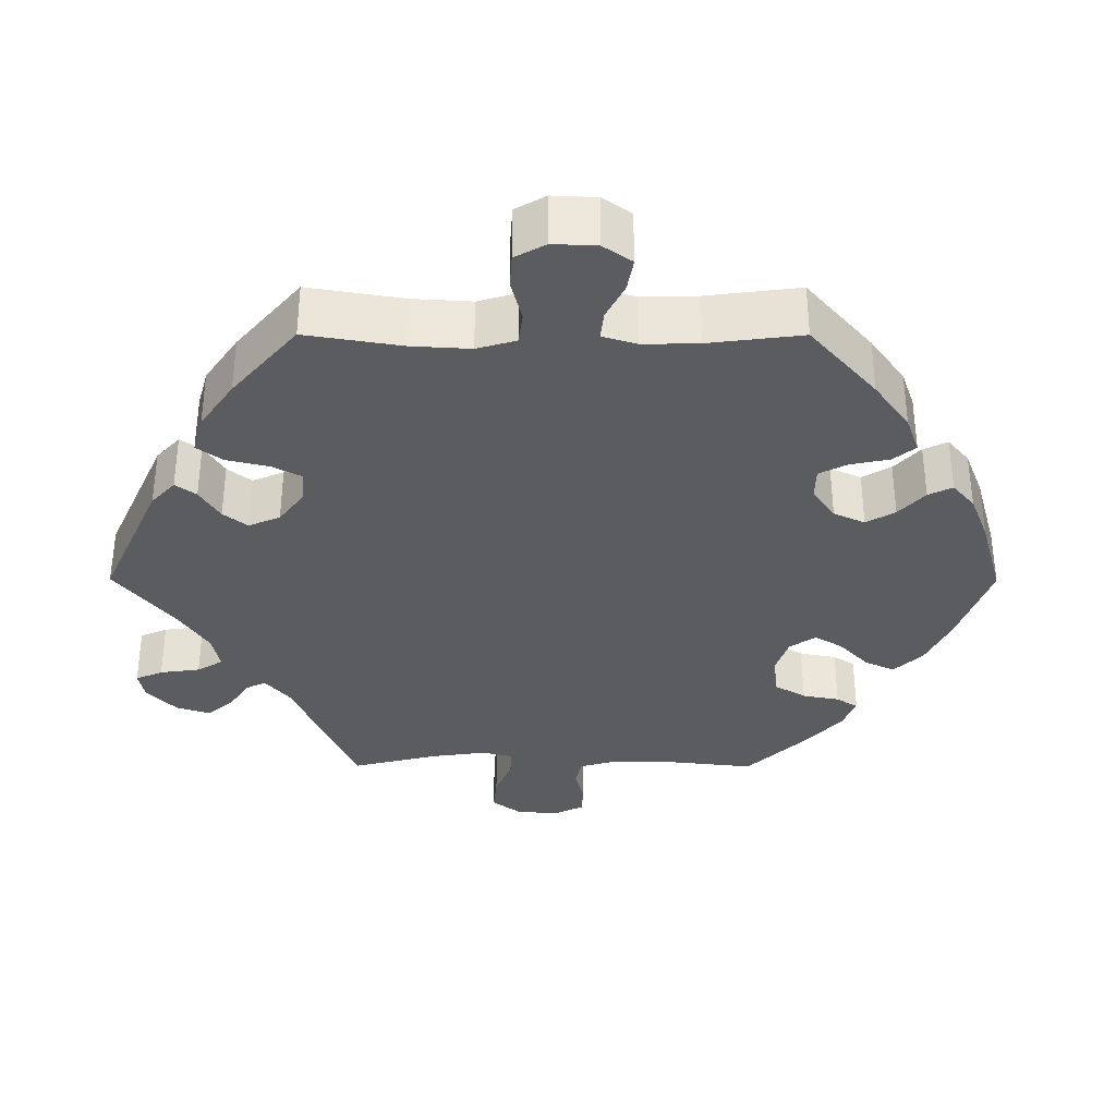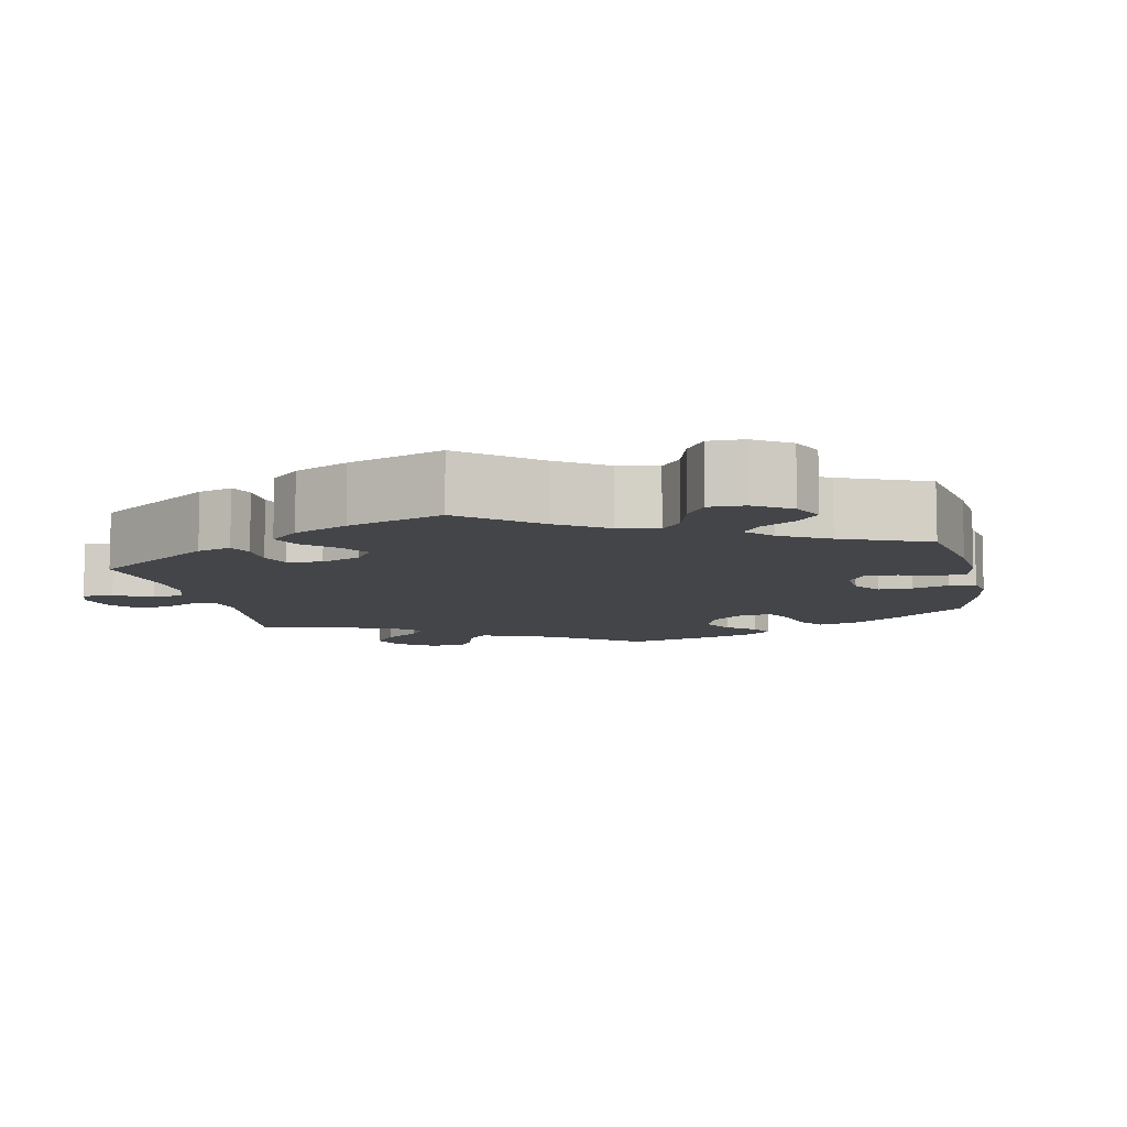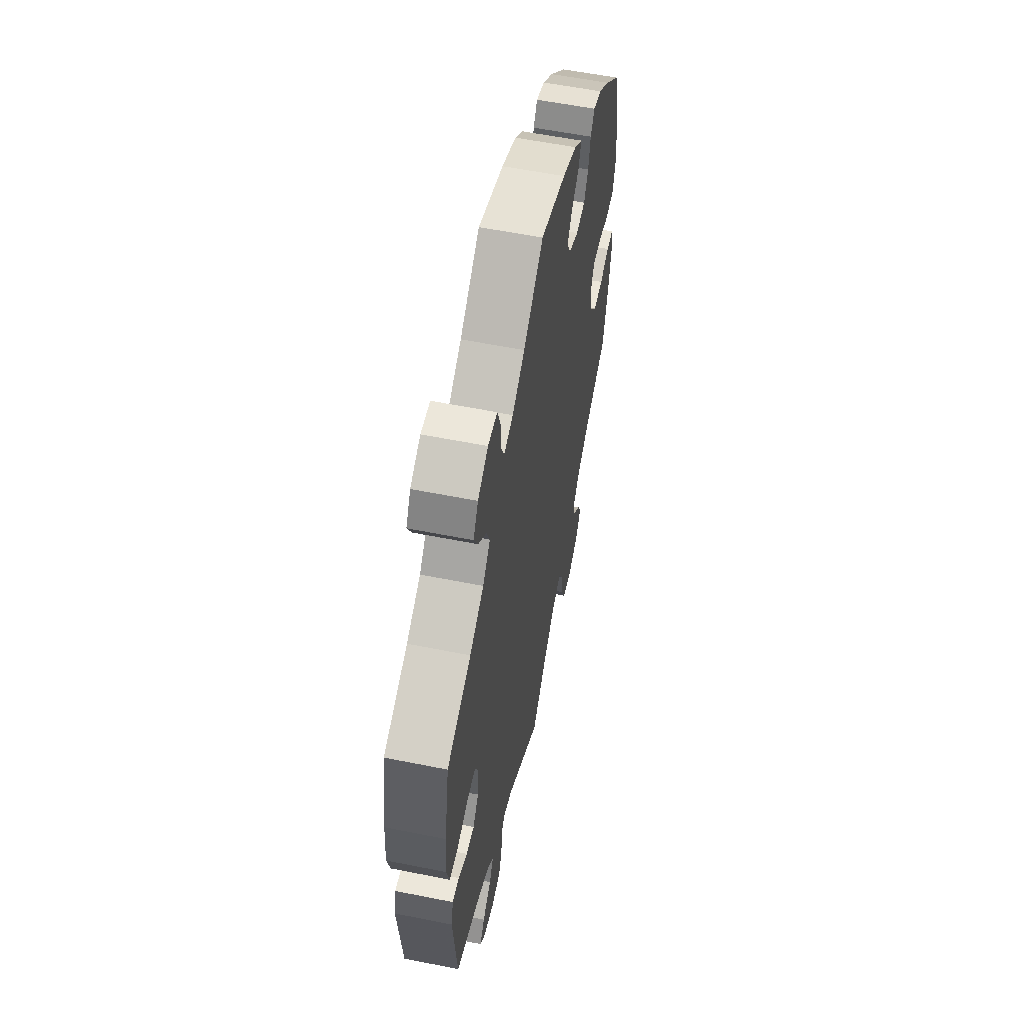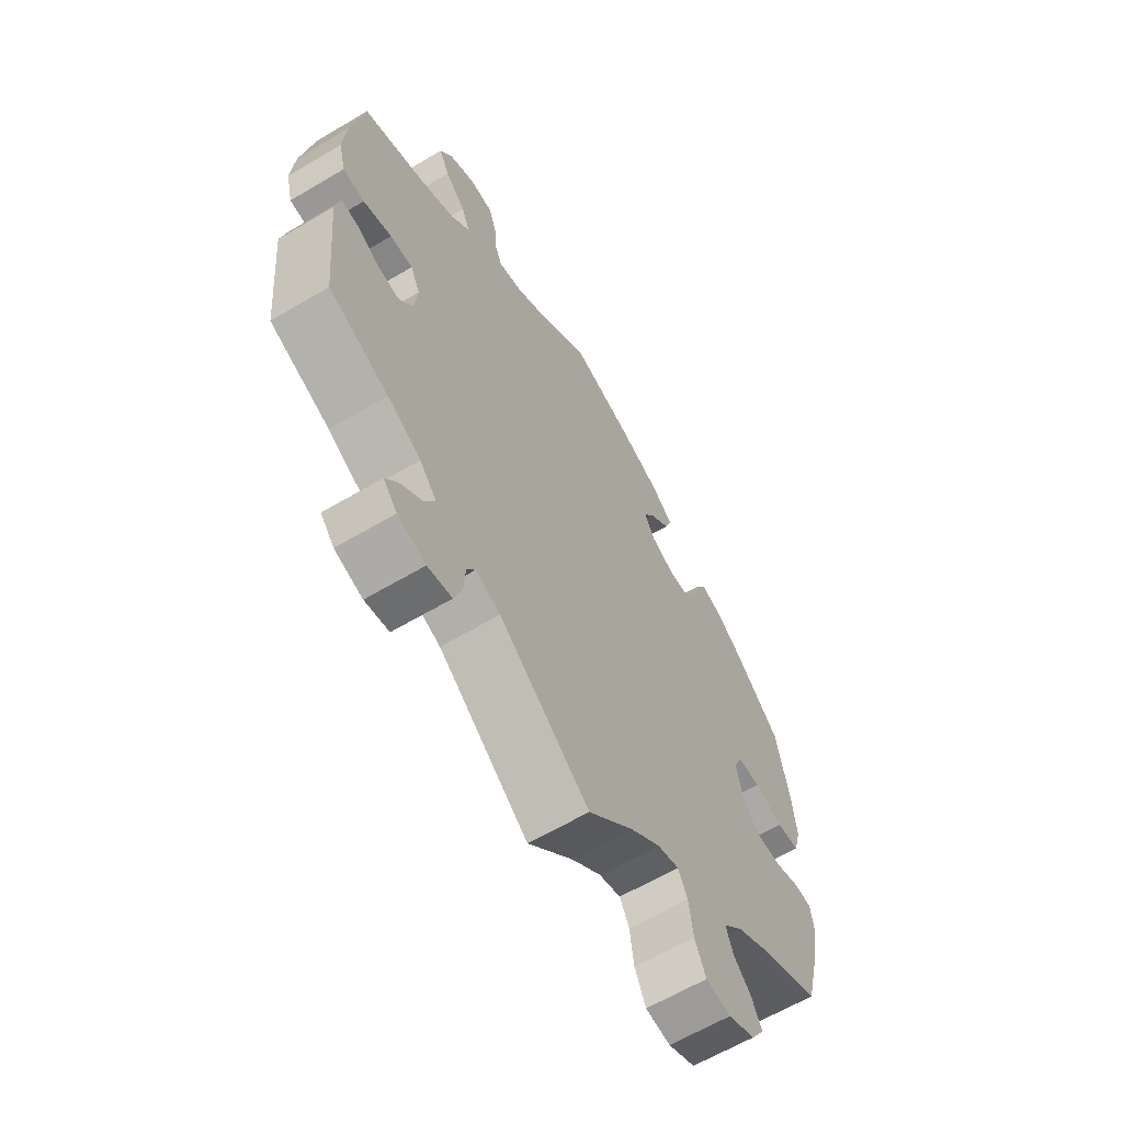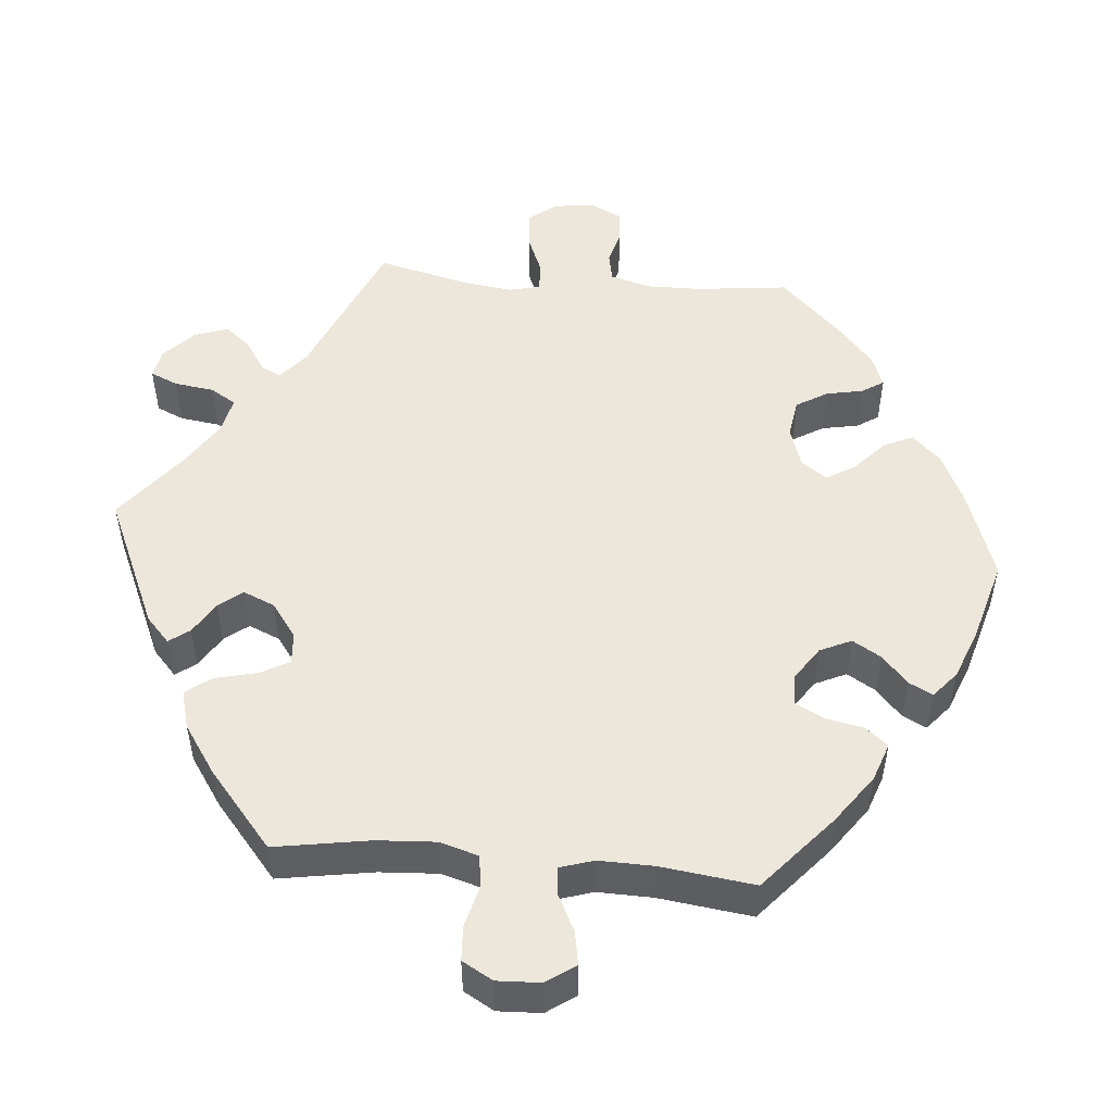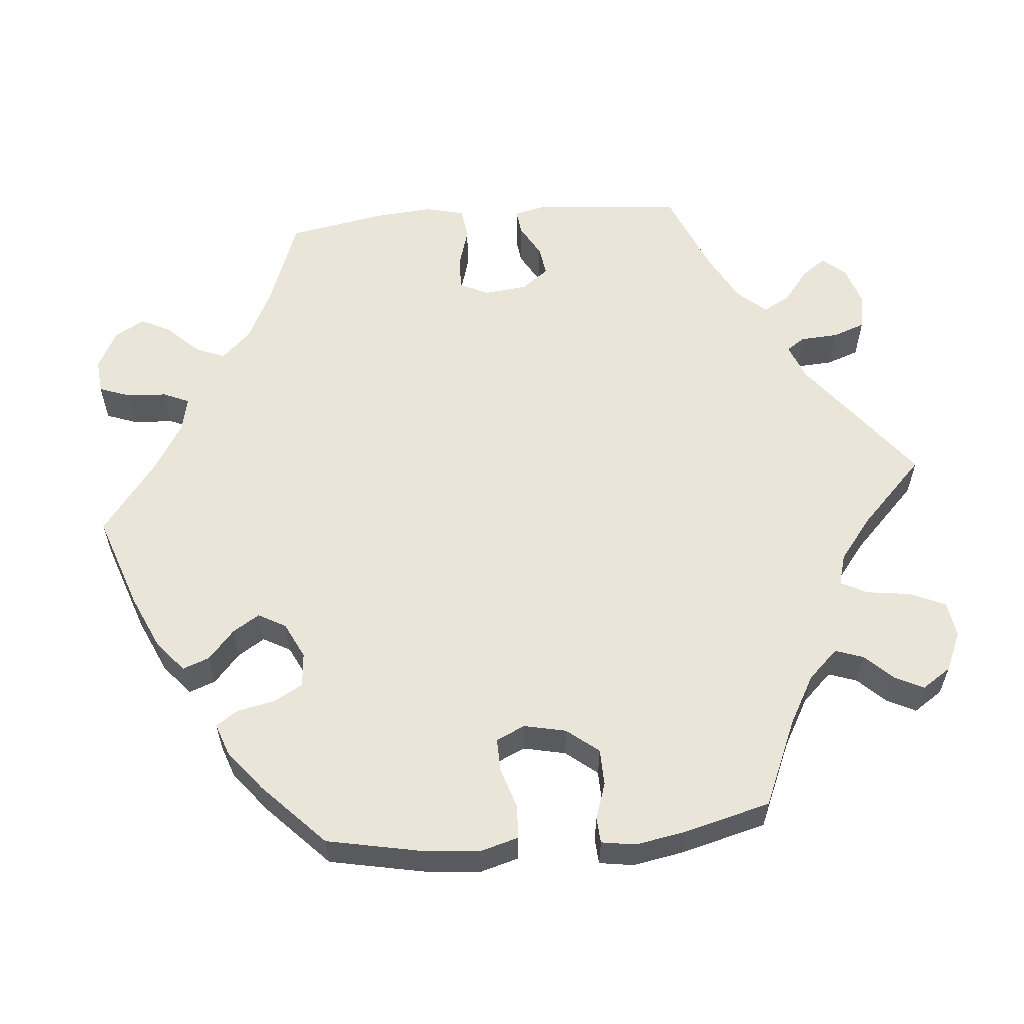
<metadata>
{"format":"obj","ext":"obj","renderer":"f3d","projection":"perspective","resolution":1024,"background":"white","views":[{"elev":-34.0,"azim":-30.2,"up":"+Y"},{"elev":-8.7,"azim":-48.1,"up":"+Y"},{"elev":57.9,"azim":-78.3,"up":"+Z"},{"elev":-63.1,"azim":-59.1,"up":"+Z"},{"elev":50.3,"azim":-24.9,"up":"+Y"},{"elev":58.6,"azim":84.8,"up":"+Y"}]}
</metadata>
<code>
v 0.123 0.07 0.535
v 0.194 0.07 0.503
v 0.234 0.07 0.469
v 0.221 0.07 0.434
v 0.183 0.07 0.4
v 0.161 0.07 0.365
v 0.181 0.07 0.329
v 0.228 0.07 0.306
v 0.273 0.07 0.31
v 0.294 0.07 0.348
v 0.304 0.07 0.397
v 0.323 0.07 0.426
v 0.365 0.07 0.411
v 0.418 0.07 0.369
v 0.501 0.07 0.289
v 0.526 0.07 0.165
v 0.533 0.07 0.091
v 0.519 0.07 0.041
v 0.476 0.07 0.038
v 0.421 0.07 0.055
v 0.378 0.07 0.056
v 0.361 0.07 0.018
v 0.373 0.07 -0.037
v 0.406 0.07 -0.078
v 0.454 0.07 -0.079
v 0.501 0.07 -0.063
v 0.535 0.07 -0.065
v 0.542 0.07 -0.11
v 0.53 0.07 -0.177
v 0.501 0.07 -0.289
v 0.388 0.07 -0.338
v 0.324 0.07 -0.374
v 0.287 0.07 -0.413
v 0.3 0.07 -0.45
v 0.334 0.07 -0.485
v 0.353 0.07 -0.523
v 0.328 0.07 -0.561
v 0.277 0.07 -0.584
v 0.23 0.07 -0.577
v 0.209 0.07 -0.531
v 0.201 0.07 -0.473
v 0.183 0.07 -0.438
v 0.142 0.07 -0.45
v 0.086 0.07 -0.494
v 0 0.07 -0.578
v -0.17 0.07 -0.447
v -0.217 0.07 -0.429
v -0.233 0.07 -0.453
v -0.236 0.07 -0.503
v -0.251 0.07 -0.545
v -0.297 0.07 -0.554
v -0.35 0.07 -0.537
v -0.376 0.07 -0.507
v -0.353 0.07 -0.475
v -0.311 0.07 -0.442
v -0.292 0.07 -0.407
v -0.324 0.07 -0.37
v -0.387 0.07 -0.336
v -0.5 0.07 -0.289
v -0.519 0.07 -0.097
v -0.509 0.07 -0.052
v -0.476 0.07 -0.056
v -0.433 0.07 -0.08
v -0.394 0.07 -0.086
v -0.367 0.07 -0.05
v -0.361 0.07 0.006
v -0.379 0.07 0.044
v -0.422 0.07 0.043
v -0.476 0.07 0.027
v -0.517 0.07 0.032
v -0.53 0.07 0.083
v -0.524 0.07 0.16
v -0.501 0.07 0.288
v -0.384 0.07 0.332
v -0.316 0.07 0.366
v -0.28 0.07 0.404
v -0.296 0.07 0.443
v -0.335 0.07 0.483
v -0.355 0.07 0.523
v -0.332 0.07 0.562
v -0.282 0.07 0.588
v -0.237 0.07 0.584
v -0.222 0.07 0.543
v -0.219 0.07 0.491
v -0.204 0.07 0.457
v -0.159 0.07 0.467
v -0.098 0.07 0.504
v -0.001 0.07 0.578
v 0.123 0 0.535
v 0.194 0 0.503
v 0.234 0 0.469
v 0.221 0 0.434
v 0.183 0 0.4
v 0.161 0 0.365
v 0.181 0 0.329
v 0.228 0 0.306
v 0.273 0 0.31
v 0.294 0 0.348
v 0.304 0 0.397
v 0.323 0 0.426
v 0.365 0 0.411
v 0.418 0 0.369
v 0.501 0 0.289
v 0.526 0 0.165
v 0.533 0 0.091
v 0.519 0 0.041
v 0.476 0 0.038
v 0.421 0 0.055
v 0.378 0 0.056
v 0.361 0 0.018
v 0.373 0 -0.037
v 0.406 0 -0.078
v 0.454 0 -0.079
v 0.501 0 -0.063
v 0.535 0 -0.065
v 0.542 0 -0.11
v 0.53 0 -0.177
v 0.501 0 -0.289
v 0.388 0 -0.338
v 0.324 0 -0.374
v 0.287 0 -0.413
v 0.3 0 -0.45
v 0.334 0 -0.485
v 0.353 0 -0.523
v 0.328 0 -0.561
v 0.277 0 -0.584
v 0.23 0 -0.577
v 0.209 0 -0.531
v 0.201 0 -0.473
v 0.183 0 -0.438
v 0.142 0 -0.45
v 0.086 0 -0.494
v 0 0 -0.578
v -0.17 0 -0.447
v -0.217 0 -0.429
v -0.233 0 -0.453
v -0.236 0 -0.503
v -0.251 0 -0.545
v -0.297 0 -0.554
v -0.35 0 -0.537
v -0.376 0 -0.507
v -0.353 0 -0.475
v -0.311 0 -0.442
v -0.292 0 -0.407
v -0.324 0 -0.37
v -0.387 0 -0.336
v -0.5 0 -0.289
v -0.519 0 -0.097
v -0.509 0 -0.052
v -0.476 0 -0.056
v -0.433 0 -0.08
v -0.394 0 -0.086
v -0.367 0 -0.05
v -0.361 0 0.006
v -0.379 0 0.044
v -0.422 0 0.043
v -0.476 0 0.027
v -0.517 0 0.032
v -0.53 0 0.083
v -0.524 0 0.16
v -0.501 0 0.288
v -0.384 0 0.332
v -0.316 0 0.366
v -0.28 0 0.404
v -0.296 0 0.443
v -0.335 0 0.483
v -0.355 0 0.523
v -0.332 0 0.562
v -0.282 0 0.588
v -0.237 0 0.584
v -0.222 0 0.543
v -0.219 0 0.491
v -0.204 0 0.457
v -0.159 0 0.467
v -0.098 0 0.504
v -0.001 0 0.578
f 87 88 1 2
f 86 87 2 3
f 85 86 3 4
f 81 82 83 84
f 81 84 85
f 80 81 85
f 77 78 79 80
f 76 77 80 85
f 75 76 85 4
f 71 72 73 74
f 68 69 70 71
f 67 68 71 74
f 66 67 74 75
f 60 61 62 63
f 58 59 60 63
f 57 58 63 64
f 56 57 64 65
f 52 53 54 55
f 52 55 56
f 51 52 56
f 48 49 50 51
f 48 51 56
f 47 48 56 65
f 44 45 46
f 43 44 46 47
f 42 43 47 65
f 38 39 40 41
f 38 41 42
f 37 38 42
f 34 35 36 37
f 33 34 37 42
f 32 33 42 65
f 28 29 30 31
f 25 26 27 28
f 24 25 28 31
f 23 24 31 32
f 17 18 19 20
f 17 20 21
f 16 17 21
f 15 16 21
f 14 15 21
f 13 14 21 22
f 10 11 12 13
f 9 10 13 22
f 66 75 4 5
f 65 66 5 6
f 32 65 6 7
f 23 32 7 8
f 8 9 22 23
f 90 89 176 175
f 91 90 175 174
f 92 91 174 173
f 172 171 170 169
f 173 172 169
f 173 169 168
f 168 167 166 165
f 173 168 165 164
f 92 173 164 163
f 162 161 160 159
f 159 158 157 156
f 162 159 156 155
f 163 162 155 154
f 151 150 149 148
f 151 148 147 146
f 152 151 146 145
f 153 152 145 144
f 143 142 141 140
f 144 143 140
f 144 140 139
f 139 138 137 136
f 144 139 136
f 153 144 136 135
f 134 133 132
f 135 134 132 131
f 153 135 131 130
f 129 128 127 126
f 130 129 126
f 130 126 125
f 125 124 123 122
f 130 125 122 121
f 153 130 121 120
f 119 118 117 116
f 116 115 114 113
f 119 116 113 112
f 120 119 112 111
f 108 107 106 105
f 109 108 105
f 109 105 104
f 109 104 103
f 109 103 102
f 110 109 102 101
f 101 100 99 98
f 110 101 98 97
f 93 92 163 154
f 94 93 154 153
f 95 94 153 120
f 96 95 120 111
f 111 110 97 96
f 1 89 90 2
f 2 90 91 3
f 3 91 92 4
f 4 92 93 5
f 5 93 94 6
f 6 94 95 7
f 7 95 96 8
f 8 96 97 9
f 9 97 98 10
f 10 98 99 11
f 11 99 100 12
f 12 100 101 13
f 13 101 102 14
f 14 102 103 15
f 15 103 104 16
f 16 104 105 17
f 17 105 106 18
f 18 106 107 19
f 19 107 108 20
f 20 108 109 21
f 21 109 110 22
f 22 110 111 23
f 23 111 112 24
f 24 112 113 25
f 25 113 114 26
f 26 114 115 27
f 27 115 116 28
f 28 116 117 29
f 29 117 118 30
f 30 118 119 31
f 31 119 120 32
f 32 120 121 33
f 33 121 122 34
f 34 122 123 35
f 35 123 124 36
f 36 124 125 37
f 37 125 126 38
f 38 126 127 39
f 39 127 128 40
f 40 128 129 41
f 41 129 130 42
f 42 130 131 43
f 43 131 132 44
f 44 132 133 45
f 45 133 134 46
f 46 134 135 47
f 47 135 136 48
f 48 136 137 49
f 49 137 138 50
f 50 138 139 51
f 51 139 140 52
f 52 140 141 53
f 53 141 142 54
f 54 142 143 55
f 55 143 144 56
f 56 144 145 57
f 57 145 146 58
f 58 146 147 59
f 59 147 148 60
f 60 148 149 61
f 61 149 150 62
f 62 150 151 63
f 63 151 152 64
f 64 152 153 65
f 65 153 154 66
f 66 154 155 67
f 67 155 156 68
f 68 156 157 69
f 69 157 158 70
f 70 158 159 71
f 71 159 160 72
f 72 160 161 73
f 73 161 162 74
f 74 162 163 75
f 75 163 164 76
f 76 164 165 77
f 77 165 166 78
f 78 166 167 79
f 79 167 168 80
f 80 168 169 81
f 81 169 170 82
f 82 170 171 83
f 83 171 172 84
f 84 172 173 85
f 85 173 174 86
f 86 174 175 87
f 87 175 176 88
f 88 176 89 1

</code>
